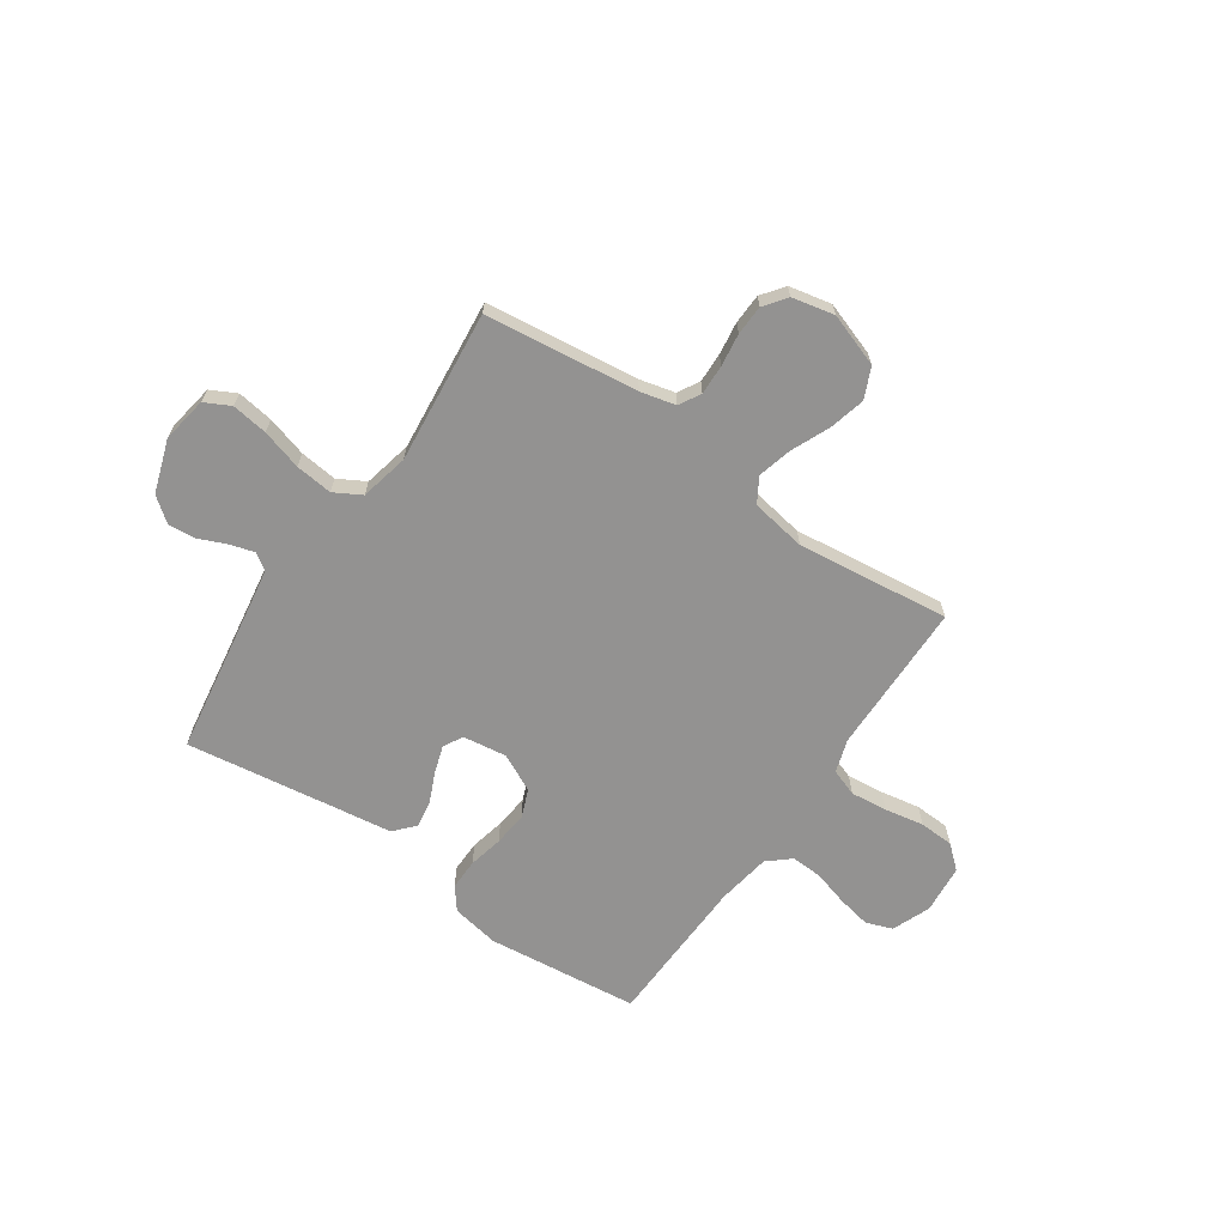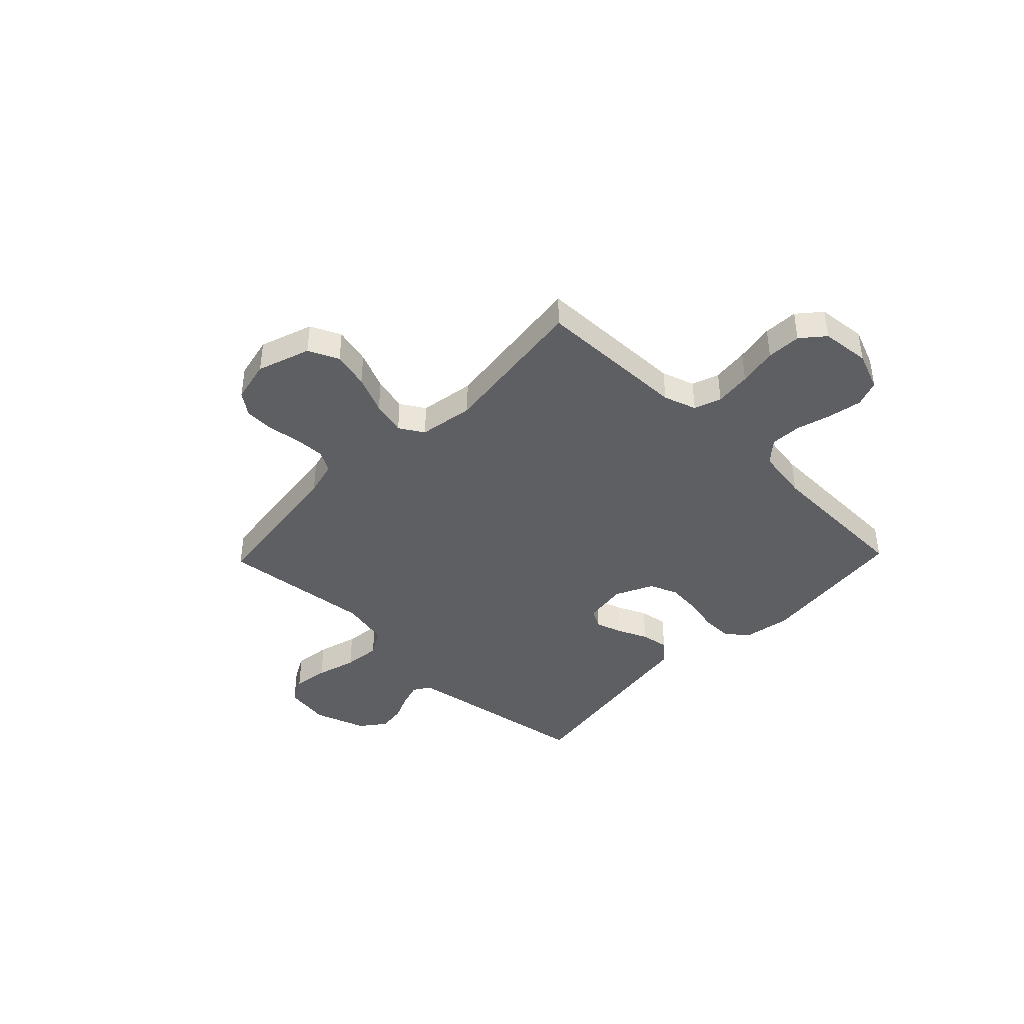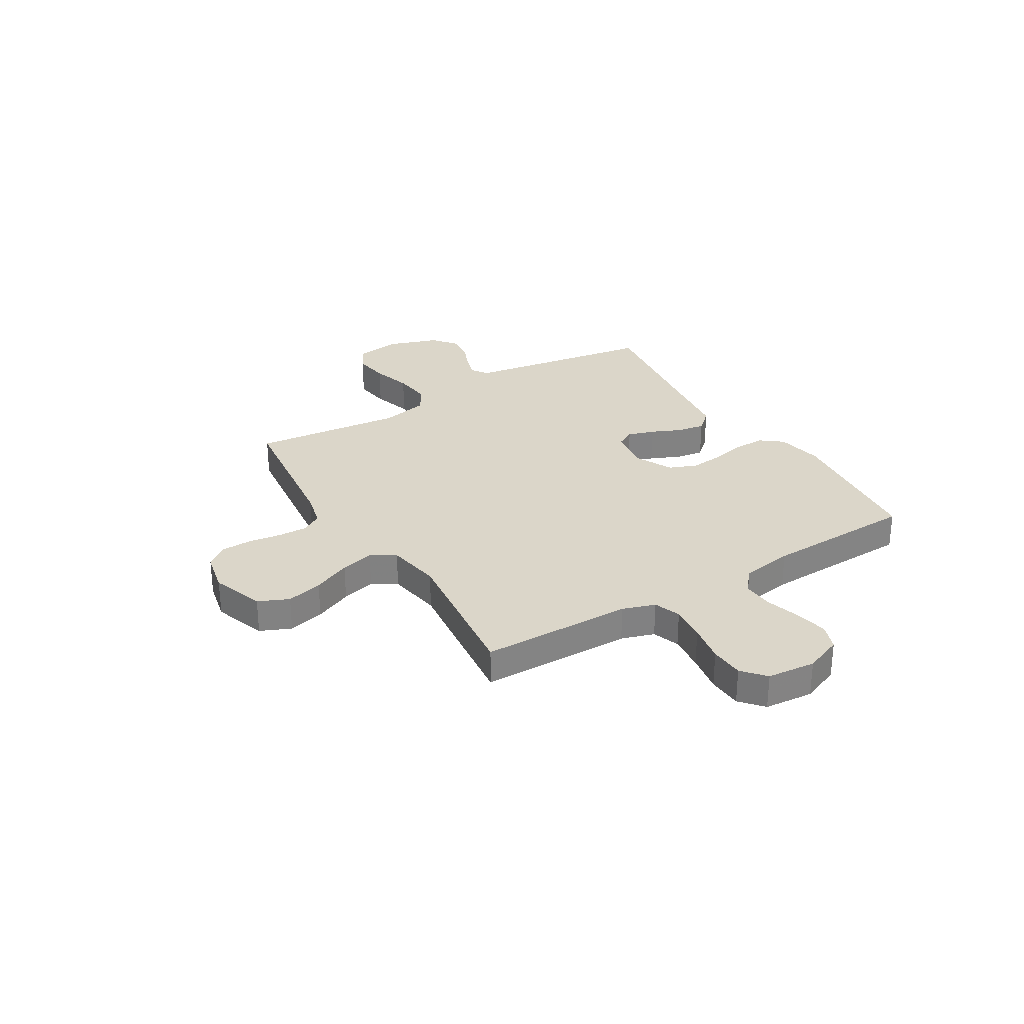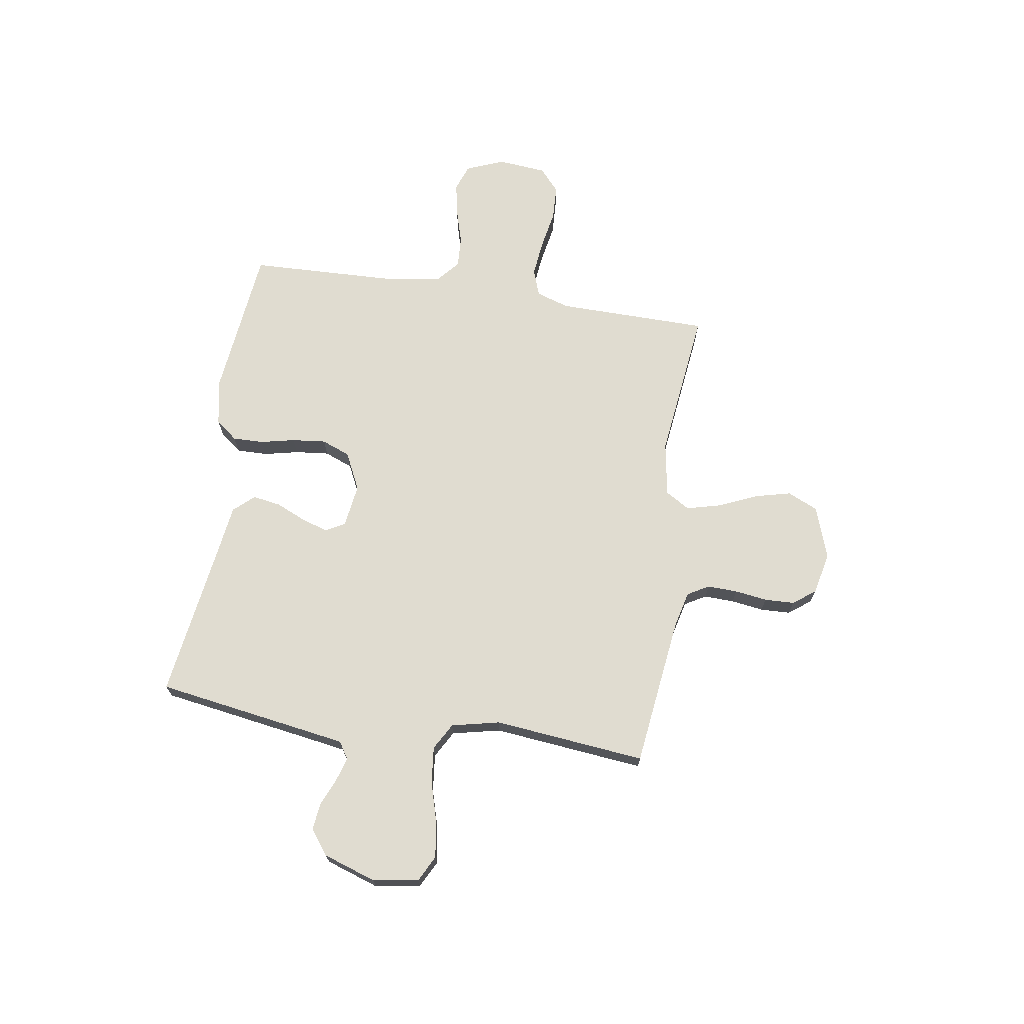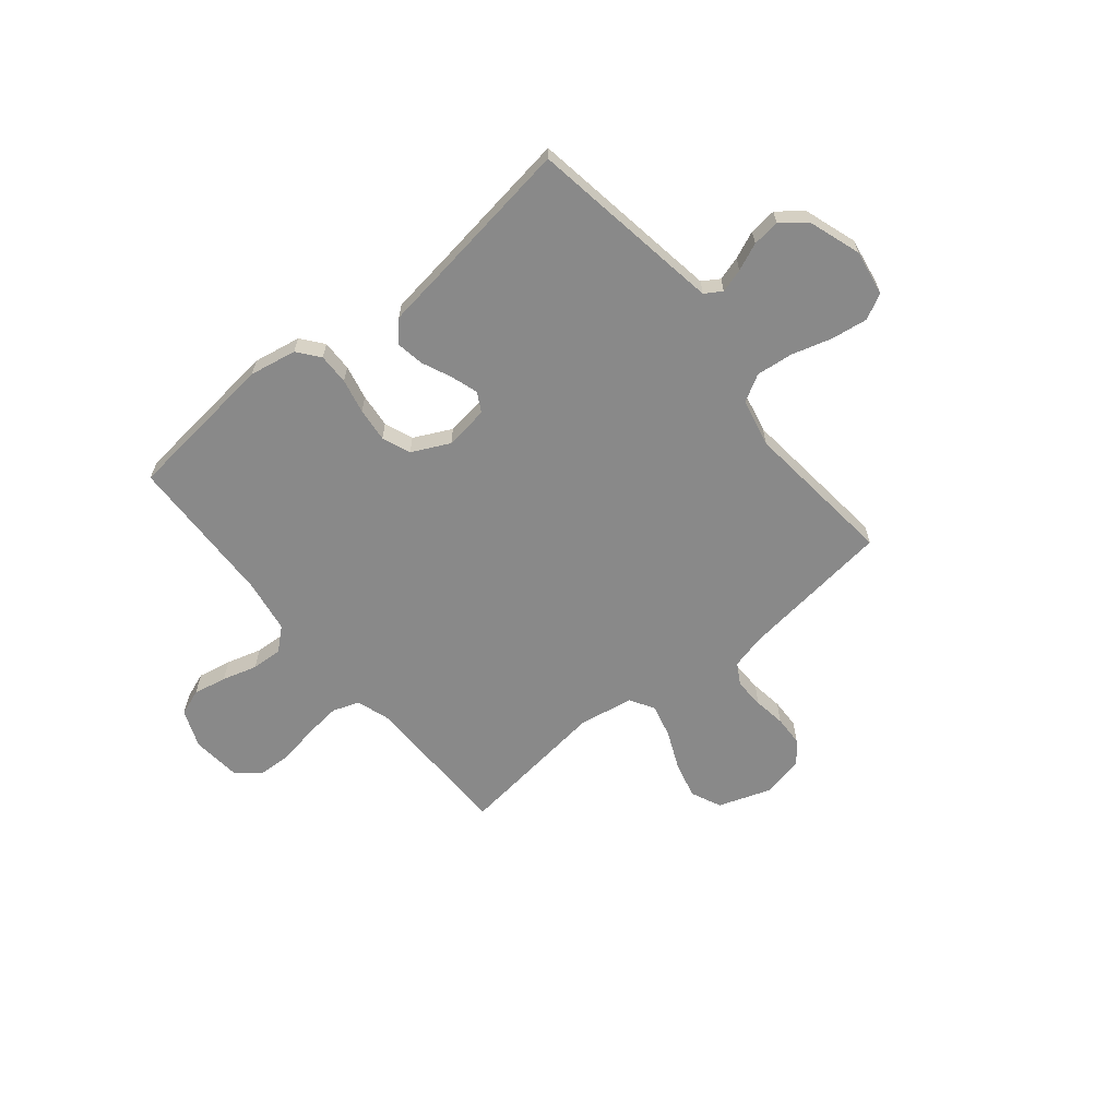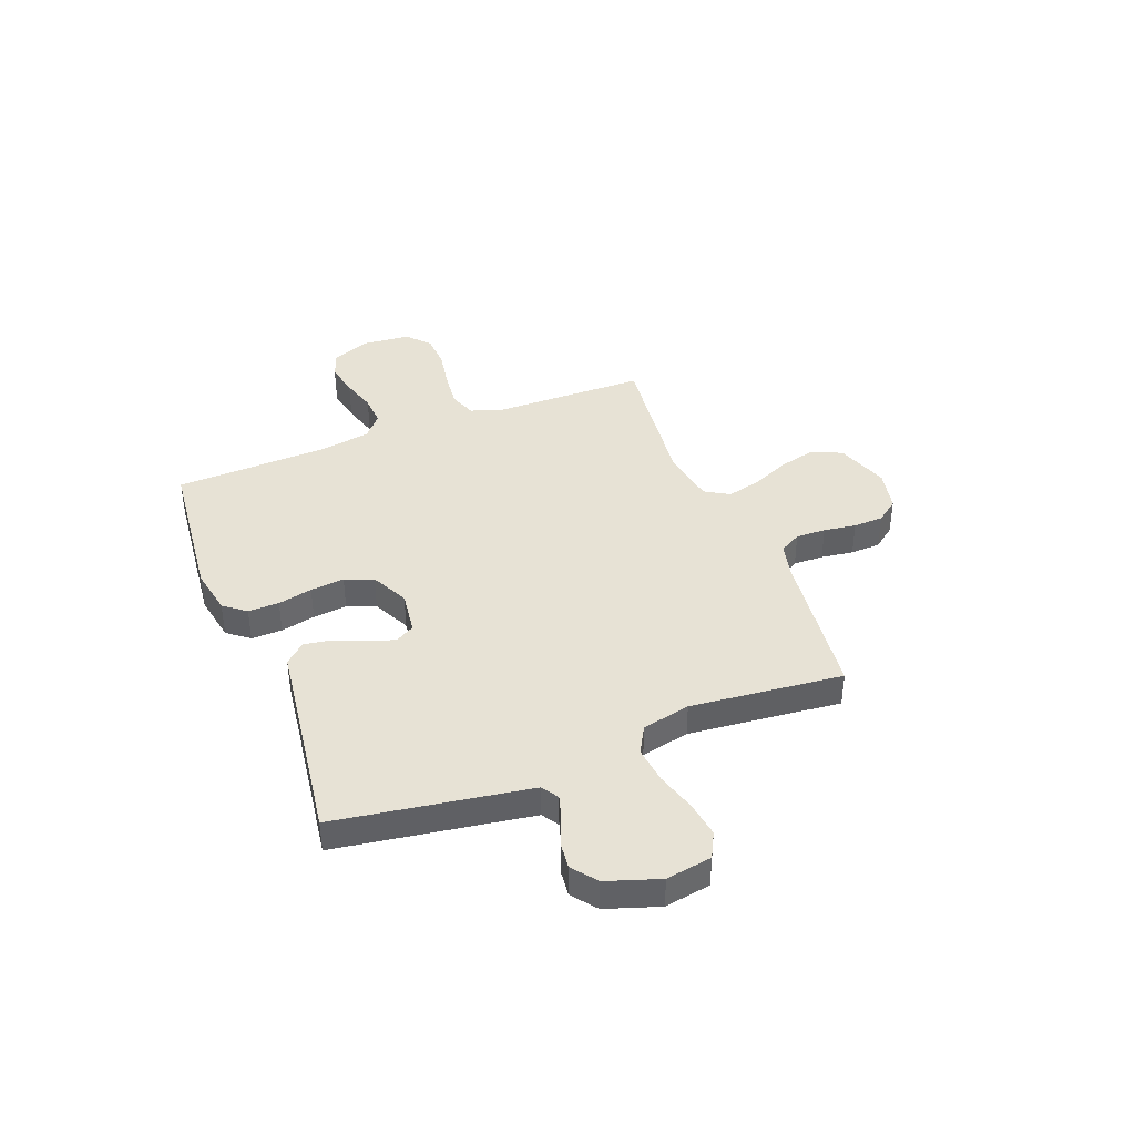
<metadata>
{"format":"obj","ext":"obj","renderer":"f3d","projection":"perspective","resolution":1024,"background":"white","views":[{"elev":-66.4,"azim":-34.5,"up":"+Y"},{"elev":-41.4,"azim":46.1,"up":"+Y"},{"elev":29.7,"azim":58.7,"up":"+Y"},{"elev":69.7,"azim":-81.2,"up":"+Y"},{"elev":-63.2,"azim":-140.7,"up":"+Y"},{"elev":40.4,"azim":-111.4,"up":"+Y"}]}
</metadata>
<code>
v 0.5 0.07 -0.5
v 0.2 0.07 -0.533
v 0.107 0.07 -0.516
v 0.073 0.07 -0.473
v 0.074 0.07 -0.412
v 0.089 0.07 -0.344
v 0.096 0.07 -0.277
v 0.074 0.07 -0.221
v 0 0.07 -0.185
v -0.086 0.07 -0.197
v -0.107 0.07 -0.235
v -0.09 0.07 -0.288
v -0.064 0.07 -0.347
v -0.055 0.07 -0.402
v -0.091 0.07 -0.442
v -0.2 0.07 -0.457
v -0.5 0.07 -0.5
v -0.547 0.07 -0.2
v -0.56 0.07 -0.119
v -0.593 0.07 -0.098
v -0.64 0.07 -0.112
v -0.694 0.07 -0.135
v -0.748 0.07 -0.141
v -0.796 0.07 -0.104
v -0.831 0.07 0
v -0.816 0.07 0.09
v -0.766 0.07 0.116
v -0.695 0.07 0.106
v -0.616 0.07 0.083
v -0.543 0.07 0.075
v -0.49 0.07 0.105
v -0.469 0.07 0.2
v -0.5 0.07 0.5
v -0.2 0.07 0.537
v -0.131 0.07 0.554
v -0.107 0.07 0.596
v -0.109 0.07 0.655
v -0.118 0.07 0.719
v -0.116 0.07 0.778
v -0.083 0.07 0.822
v 0 0.07 0.84
v 0.104 0.07 0.804
v 0.131 0.07 0.744
v 0.113 0.07 0.672
v 0.08 0.07 0.597
v 0.063 0.07 0.53
v 0.092 0.07 0.482
v 0.2 0.07 0.464
v 0.5 0.07 0.5
v 0.504 0.07 0.2
v 0.525 0.07 0.135
v 0.578 0.07 0.116
v 0.65 0.07 0.124
v 0.727 0.07 0.138
v 0.795 0.07 0.135
v 0.84 0.07 0.096
v 0.849 0.07 0
v 0.819 0.07 -0.075
v 0.767 0.07 -0.094
v 0.701 0.07 -0.081
v 0.632 0.07 -0.061
v 0.571 0.07 -0.058
v 0.527 0.07 -0.096
v 0.51 0.07 -0.2
v 0.5 0 -0.5
v 0.2 0 -0.533
v 0.107 0 -0.516
v 0.073 0 -0.473
v 0.074 0 -0.412
v 0.089 0 -0.344
v 0.096 0 -0.277
v 0.074 0 -0.221
v 0 0 -0.185
v -0.086 0 -0.197
v -0.107 0 -0.235
v -0.09 0 -0.288
v -0.064 0 -0.347
v -0.055 0 -0.402
v -0.091 0 -0.442
v -0.2 0 -0.457
v -0.5 0 -0.5
v -0.547 0 -0.2
v -0.56 0 -0.119
v -0.593 0 -0.098
v -0.64 0 -0.112
v -0.694 0 -0.135
v -0.748 0 -0.141
v -0.796 0 -0.104
v -0.831 0 0
v -0.816 0 0.09
v -0.766 0 0.116
v -0.695 0 0.106
v -0.616 0 0.083
v -0.543 0 0.075
v -0.49 0 0.105
v -0.469 0 0.2
v -0.5 0 0.5
v -0.2 0 0.537
v -0.131 0 0.554
v -0.107 0 0.596
v -0.109 0 0.655
v -0.118 0 0.719
v -0.116 0 0.778
v -0.083 0 0.822
v 0 0 0.84
v 0.104 0 0.804
v 0.131 0 0.744
v 0.113 0 0.672
v 0.08 0 0.597
v 0.063 0 0.53
v 0.092 0 0.482
v 0.2 0 0.464
v 0.5 0 0.5
v 0.504 0 0.2
v 0.525 0 0.135
v 0.578 0 0.116
v 0.65 0 0.124
v 0.727 0 0.138
v 0.795 0 0.135
v 0.84 0 0.096
v 0.849 0 0
v 0.819 0 -0.075
v 0.767 0 -0.094
v 0.701 0 -0.081
v 0.632 0 -0.061
v 0.571 0 -0.058
v 0.527 0 -0.096
v 0.51 0 -0.2
f 59 60 61
f 58 59 61
f 57 58 61
f 56 57 61
f 55 56 61
f 54 55 61
f 53 54 61
f 52 53 61 62
f 51 52 62 63
f 48 49 50
f 51 63 64
f 50 51 64
f 48 50 64
f 47 48 64
f 43 44 45
f 42 43 45
f 41 42 45
f 40 41 45
f 39 40 45
f 38 39 45
f 37 38 45
f 36 37 45 46
f 35 36 46 47
f 32 33 34
f 35 47 64
f 34 35 64
f 32 34 64
f 31 32 64
f 27 28 29
f 26 27 29
f 25 26 29
f 24 25 29
f 23 24 29
f 22 23 29
f 21 22 29
f 20 21 29 30
f 30 31 64
f 20 30 64
f 19 20 64
f 16 17 18
f 16 18 19
f 15 16 19
f 14 15 19
f 13 14 19
f 12 13 19
f 4 5 6
f 3 4 6
f 2 3 6
f 1 2 6
f 64 1 6
f 64 6 7
f 11 12 19
f 10 11 19
f 9 10 19
f 9 19 64
f 8 9 64
f 7 8 64
f 125 124 123
f 125 123 122
f 125 122 121
f 125 121 120
f 125 120 119
f 125 119 118
f 125 118 117
f 126 125 117 116
f 127 126 116 115
f 114 113 112
f 128 127 115
f 128 115 114
f 128 114 112
f 128 112 111
f 109 108 107
f 109 107 106
f 109 106 105
f 109 105 104
f 109 104 103
f 109 103 102
f 109 102 101
f 110 109 101 100
f 111 110 100 99
f 98 97 96
f 128 111 99
f 128 99 98
f 128 98 96
f 128 96 95
f 93 92 91
f 93 91 90
f 93 90 89
f 93 89 88
f 93 88 87
f 93 87 86
f 93 86 85
f 94 93 85 84
f 128 95 94
f 128 94 84
f 128 84 83
f 82 81 80
f 83 82 80
f 83 80 79
f 83 79 78
f 83 78 77
f 83 77 76
f 70 69 68
f 70 68 67
f 70 67 66
f 70 66 65
f 70 65 128
f 71 70 128
f 83 76 75
f 83 75 74
f 83 74 73
f 128 83 73
f 128 73 72
f 128 72 71
f 1 65 66 2
f 2 66 67 3
f 3 67 68 4
f 4 68 69 5
f 5 69 70 6
f 6 70 71 7
f 7 71 72 8
f 8 72 73 9
f 9 73 74 10
f 10 74 75 11
f 11 75 76 12
f 12 76 77 13
f 13 77 78 14
f 14 78 79 15
f 15 79 80 16
f 16 80 81 17
f 17 81 82 18
f 18 82 83 19
f 19 83 84 20
f 20 84 85 21
f 21 85 86 22
f 22 86 87 23
f 23 87 88 24
f 24 88 89 25
f 25 89 90 26
f 26 90 91 27
f 27 91 92 28
f 28 92 93 29
f 29 93 94 30
f 30 94 95 31
f 31 95 96 32
f 32 96 97 33
f 33 97 98 34
f 34 98 99 35
f 35 99 100 36
f 36 100 101 37
f 37 101 102 38
f 38 102 103 39
f 39 103 104 40
f 40 104 105 41
f 41 105 106 42
f 42 106 107 43
f 43 107 108 44
f 44 108 109 45
f 45 109 110 46
f 46 110 111 47
f 47 111 112 48
f 48 112 113 49
f 49 113 114 50
f 50 114 115 51
f 51 115 116 52
f 52 116 117 53
f 53 117 118 54
f 54 118 119 55
f 55 119 120 56
f 56 120 121 57
f 57 121 122 58
f 58 122 123 59
f 59 123 124 60
f 60 124 125 61
f 61 125 126 62
f 62 126 127 63
f 63 127 128 64
f 64 128 65 1

</code>
